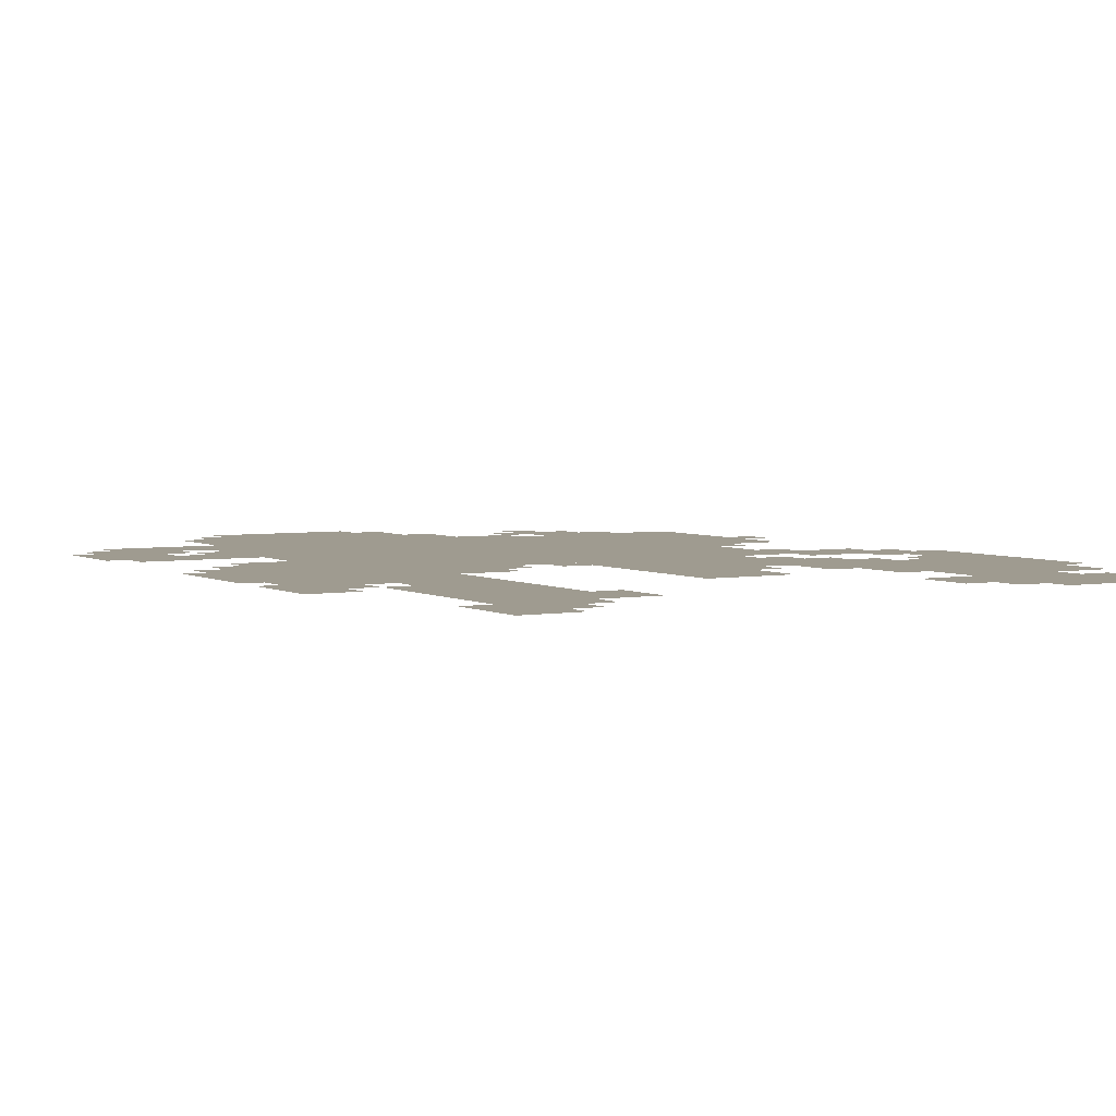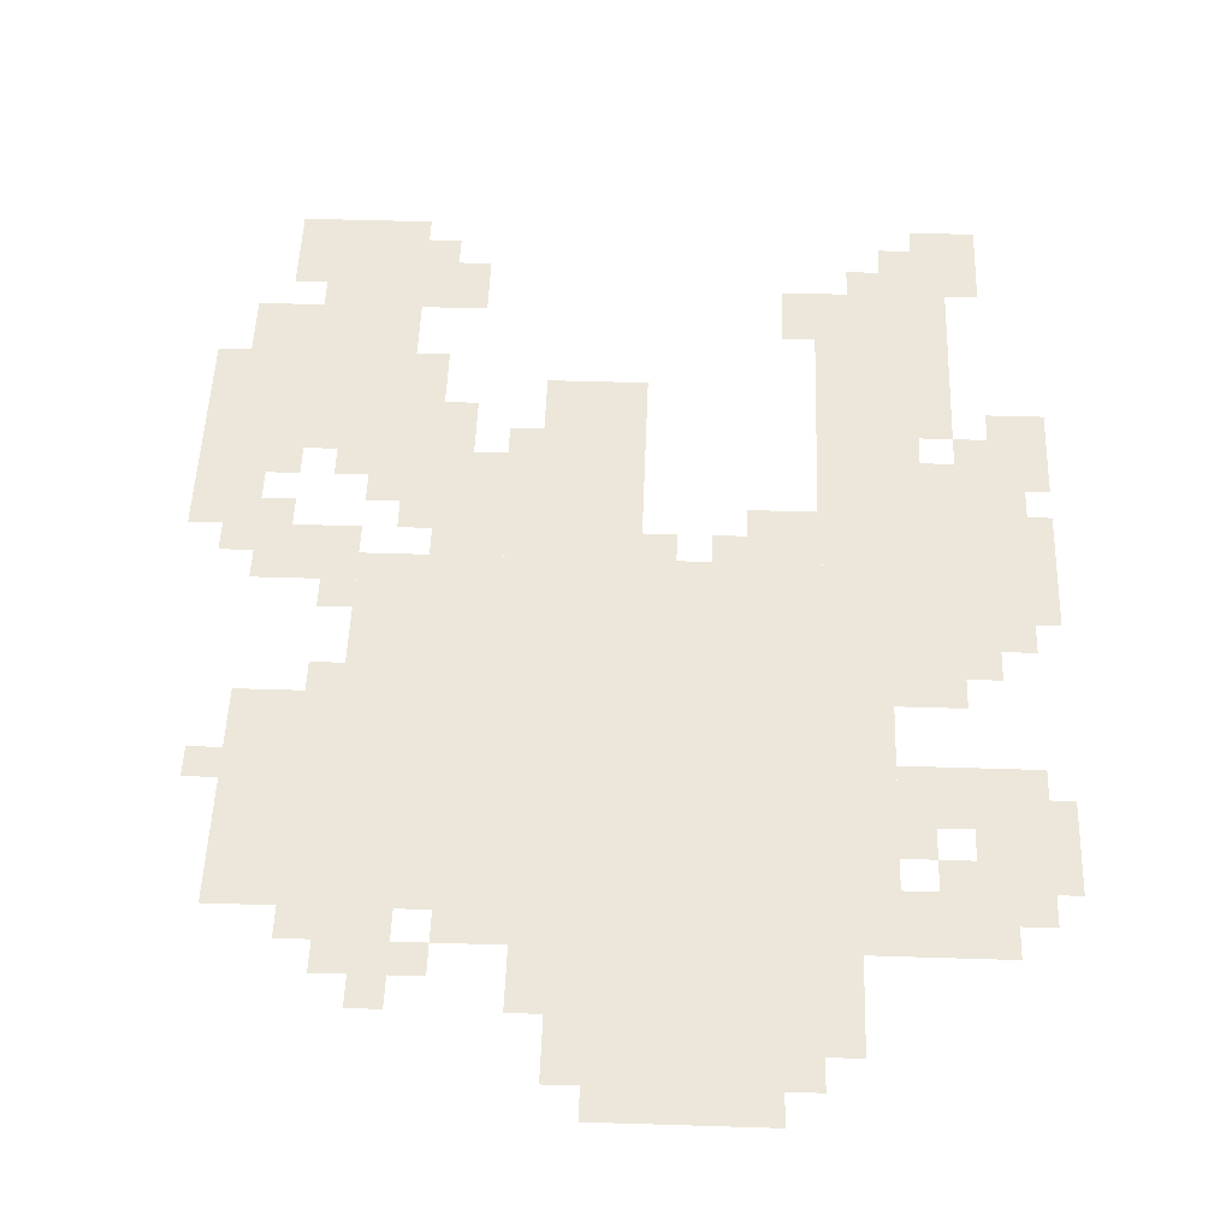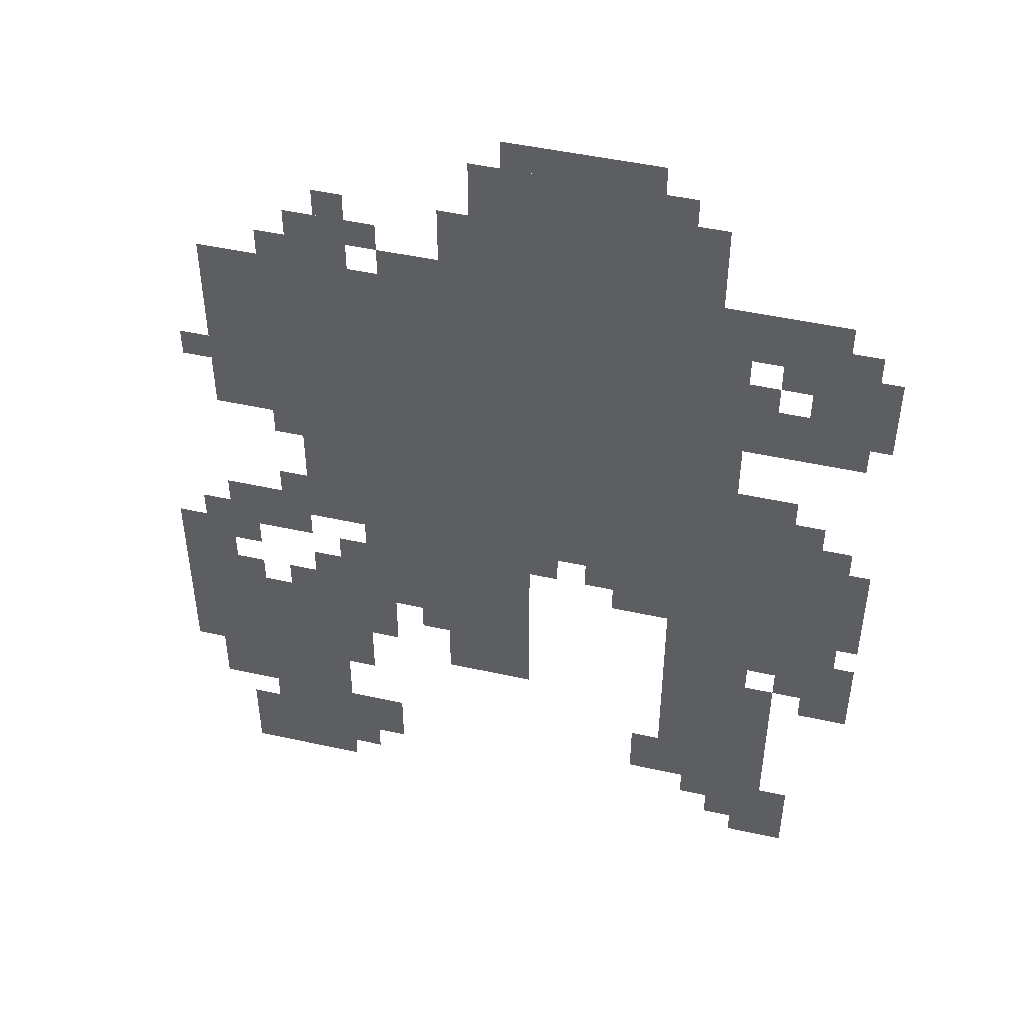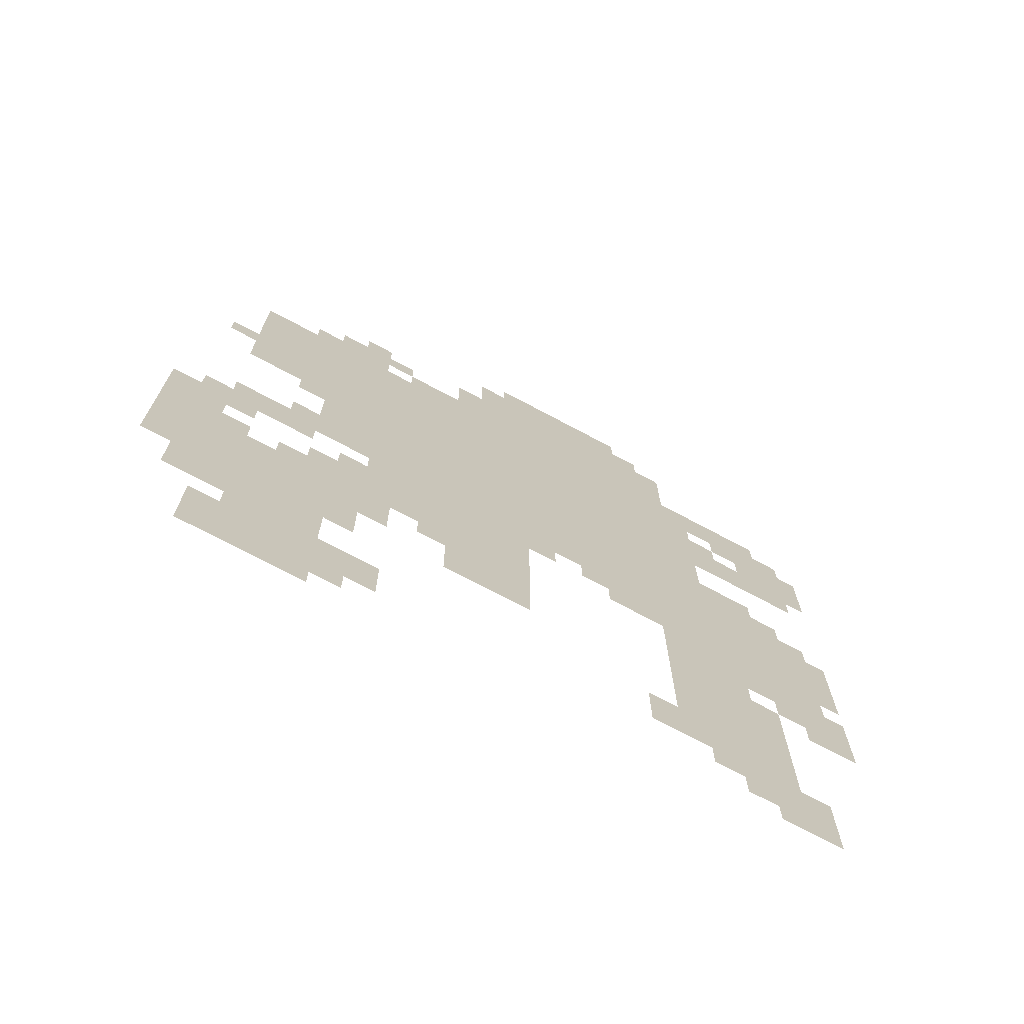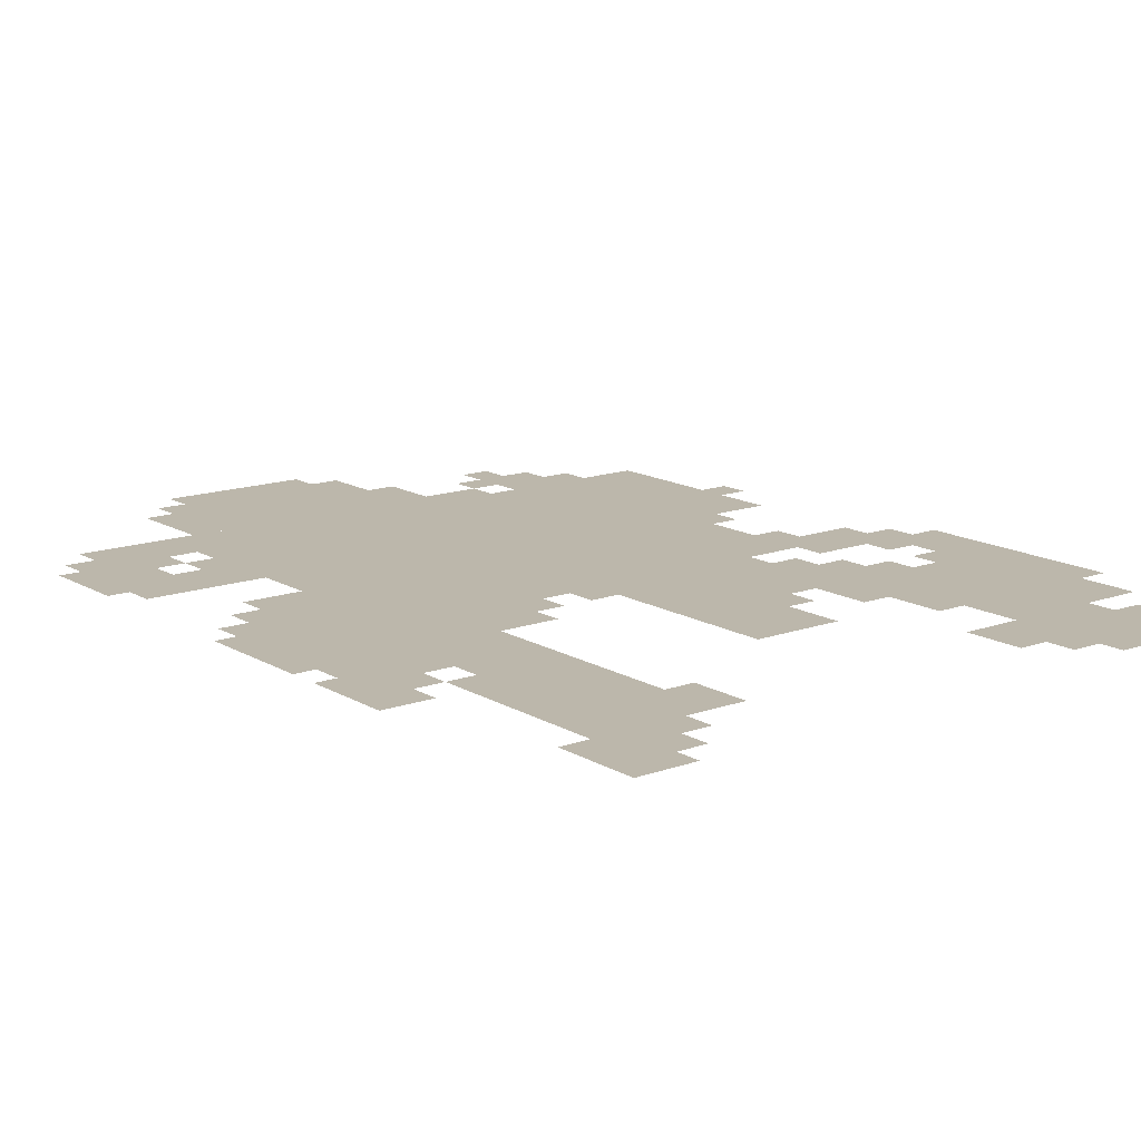
<metadata>
{"format":"obj","ext":"obj","renderer":"f3d","projection":"perspective","resolution":1024,"background":"white","views":[{"elev":4.0,"azim":-30.8,"up":"+Z"},{"elev":50.3,"azim":-178.0,"up":"+Z"},{"elev":47.6,"azim":-166.0,"up":"+Y"},{"elev":-72.6,"azim":151.9,"up":"+Y"},{"elev":14.4,"azim":-38.1,"up":"+Z"}]}
</metadata>
<code>
g feinikesi-mesh
v -160 443 0
v -160 827 0
v -640 827 0
v -640 443 0
v -352 827 0
v -352 987 0
v -576 987 0
v -576 827 0
v -32 123 0
v -32 315 0
v -192 315 0
v -192 123 0
v -320 219 0
v -320 443 0
v -416 443 0
v -416 219 0
v -672 315 0
v -672 539 0
v -768 539 0
v -768 315 0
v -64 603 0
v -64 827 0
v -160 827 0
v -160 603 0
v -576 251 0
v -576 443 0
v -672 443 0
v -672 251 0
v -576 91 0
v -576 251 0
v -672 251 0
v -672 91 0
v -96 0 0
v -96 123 0
v -192 123 0
v -192 0 0
v -224 315 0
v -224 443 0
v -320 443 0
v -320 315 0
v -64 411 0
v -64 475 0
v -160 475 0
v -160 411 0
v -704 731 0
v -704 827 0
v -768 827 0
v -768 731 0
v -672 123 0
v -672 283 0
v -704 283 0
v -704 123 0
v -736 251 0
v -736 315 0
v -791 315 0
v -791 251 0
v -512 379 0
v -512 443 0
v -576 443 0
v -576 379 0
v -160 827 0
v -160 891 0
v -224 891 0
v -224 827 0
v -640 667 0
v -640 731 0
v -704 731 0
v -704 667 0
v -672 0 0
v -672 123 0
v -704 123 0
v -704 0 0
v -704 667 0
v -704 731 0
v -768 731 0
v -768 667 0
v 0 283 0
v 0 411 0
v -32 411 0
v -32 283 0
v -192 283 0
v -192 411 0
v -224 411 0
v -224 283 0
v -192 59 0
v -192 123 0
v -256 123 0
v -256 59 0
v -640 507 0
v -640 603 0
v -672 603 0
v -672 507 0
v -192 187 0
v -192 283 0
v -224 283 0
v -224 187 0
v 0 187 0
v 0 283 0
v -32 283 0
v -32 187 0
v -576 827 0
v -576 859 0
v -672 859 0
v -672 827 0
v -384 987 0
v -384 1019 0
v -480 1019 0
v -480 987 0
v -768 731 0
v -768 795 0
v -791 795 0
v -791 731 0
v -64 27 0
v -64 91 0
v -96 91 0
v -96 27 0
v -704 27 0
v -704 91 0
v -736 91 0
v -736 27 0
v -256 827 0
v -256 859 0
v -320 859 0
v -320 827 0
v -608 59 0
v -608 91 0
v -672 91 0
v -672 59 0
v -224 251 0
v -224 315 0
v -256 315 0
v -256 251 0
v -544 91 0
v -544 155 0
v -576 155 0
v -576 91 0
v -640 795 0
v -640 827 0
v -704 827 0
v -704 795 0
v -672 539 0
v -672 603 0
v -704 603 0
v -704 539 0
v -160 315 0
v -160 379 0
v -192 379 0
v -192 315 0
v -768 379 0
v -768 443 0
v -791 443 0
v -791 379 0
v -32 379 0
v -32 443 0
v -64 443 0
v -64 379 0
v -32 315 0
v -32 379 0
v -64 379 0
v -64 315 0
v -480 987 0
v -480 1019 0
v -544 1019 0
v -544 987 0
v -672 827 0
v -672 859 0
v -736 859 0
v -736 827 0
v -640 443 0
v -640 507 0
v -672 507 0
v -672 443 0
v -320 859 0
v -320 923 0
v -352 923 0
v -352 859 0
v -576 891 0
v -576 955 0
v -608 955 0
v -608 891 0
v -768 443 0
v -768 507 0
v -791 507 0
v -791 443 0
v -704 539 0
v -704 571 0
v -736 571 0
v -736 539 0
v -64 315 0
v -64 347 0
v -96 347 0
v -96 315 0
v -416 411 0
v -416 443 0
v -448 443 0
v -448 411 0
v -480 411 0
v -480 443 0
v -512 443 0
v -512 411 0
v -64 379 0
v -64 411 0
v -96 411 0
v -96 379 0
v -128 475 0
v -128 507 0
v -160 507 0
v -160 475 0
v -288 283 0
v -288 315 0
v -320 315 0
v -320 283 0
v -704 283 0
v -704 315 0
v -736 315 0
v -736 283 0
v -192 27 0
v -192 59 0
v -224 59 0
v -224 27 0
v -128 315 0
v -128 347 0
v -160 347 0
v -160 315 0
v -640 27 0
v -640 59 0
v -672 59 0
v -672 27 0
v -768 315 0
v -768 347 0
v -791 347 0
v -791 315 0
v -64 0 0
v -64 27 0
v -96 27 0
v -96 0 0
v -704 0 0
v -704 27 0
v -736 27 0
v -736 0 0
v -192 891 0
v -192 923 0
v -224 923 0
v -224 891 0
v -320 827 0
v -320 859 0
v -352 859 0
v -352 827 0
v -768 699 0
v -768 731 0
v -791 731 0
v -791 699 0
v -576 859 0
v -576 891 0
v -608 891 0
v -608 859 0
v -640 731 0
v -640 763 0
v -672 763 0
v -672 731 0
v -32 667 0
v -32 699 0
v -64 699 0
v -64 667 0
v -128 571 0
v -128 603 0
v -160 603 0
v -160 571 0
v -224 859 0
v -224 891 0
v -256 891 0
v -256 859 0
v -128 827 0
v -128 859 0
v -160 859 0
v -160 827 0
v -672 763 0
v -672 795 0
v -704 795 0
v -704 763 0
g feinikesi-mesh_0
f 3 2 1
f 1 4 3
f 7 6 5
f 5 8 7
f 11 10 9
f 9 12 11
f 15 14 13
f 13 16 15
f 19 18 17
f 17 20 19
f 23 22 21
f 21 24 23
f 27 26 25
f 25 28 27
f 31 30 29
f 29 32 31
f 35 34 33
f 33 36 35
f 39 38 37
f 37 40 39
f 43 42 41
f 41 44 43
f 47 46 45
f 45 48 47
f 51 50 49
f 49 52 51
f 55 54 53
f 53 56 55
f 59 58 57
f 57 60 59
f 63 62 61
f 61 64 63
f 67 66 65
f 65 68 67
f 71 70 69
f 69 72 71
f 75 74 73
f 73 76 75
f 79 78 77
f 77 80 79
f 83 82 81
f 81 84 83
f 87 86 85
f 85 88 87
f 91 90 89
f 89 92 91
f 95 94 93
f 93 96 95
f 99 98 97
f 97 100 99
f 103 102 101
f 101 104 103
f 107 106 105
f 105 108 107
f 111 110 109
f 109 112 111
f 115 114 113
f 113 116 115
f 119 118 117
f 117 120 119
f 123 122 121
f 121 124 123
f 127 126 125
f 125 128 127
f 131 130 129
f 129 132 131
f 135 134 133
f 133 136 135
f 139 138 137
f 137 140 139
f 143 142 141
f 141 144 143
f 147 146 145
f 145 148 147
f 151 150 149
f 149 152 151
f 155 154 153
f 153 156 155
f 159 158 157
f 157 160 159
f 163 162 161
f 161 164 163
f 167 166 165
f 165 168 167
f 171 170 169
f 169 172 171
f 175 174 173
f 173 176 175
f 179 178 177
f 177 180 179
f 183 182 181
f 181 184 183
f 187 186 185
f 185 188 187
f 191 190 189
f 189 192 191
f 195 194 193
f 193 196 195
f 199 198 197
f 197 200 199
f 203 202 201
f 201 204 203
f 207 206 205
f 205 208 207
f 211 210 209
f 209 212 211
f 215 214 213
f 213 216 215
f 219 218 217
f 217 220 219
f 223 222 221
f 221 224 223
f 227 226 225
f 225 228 227
f 231 230 229
f 229 232 231
f 235 234 233
f 233 236 235
f 239 238 237
f 237 240 239
f 243 242 241
f 241 244 243
f 247 246 245
f 245 248 247
f 251 250 249
f 249 252 251
f 255 254 253
f 253 256 255
f 259 258 257
f 257 260 259
f 263 262 261
f 261 264 263
f 267 266 265
f 265 268 267
f 271 270 269
f 269 272 271
f 275 274 273
f 273 276 275
f 279 278 277
f 277 280 279

</code>
